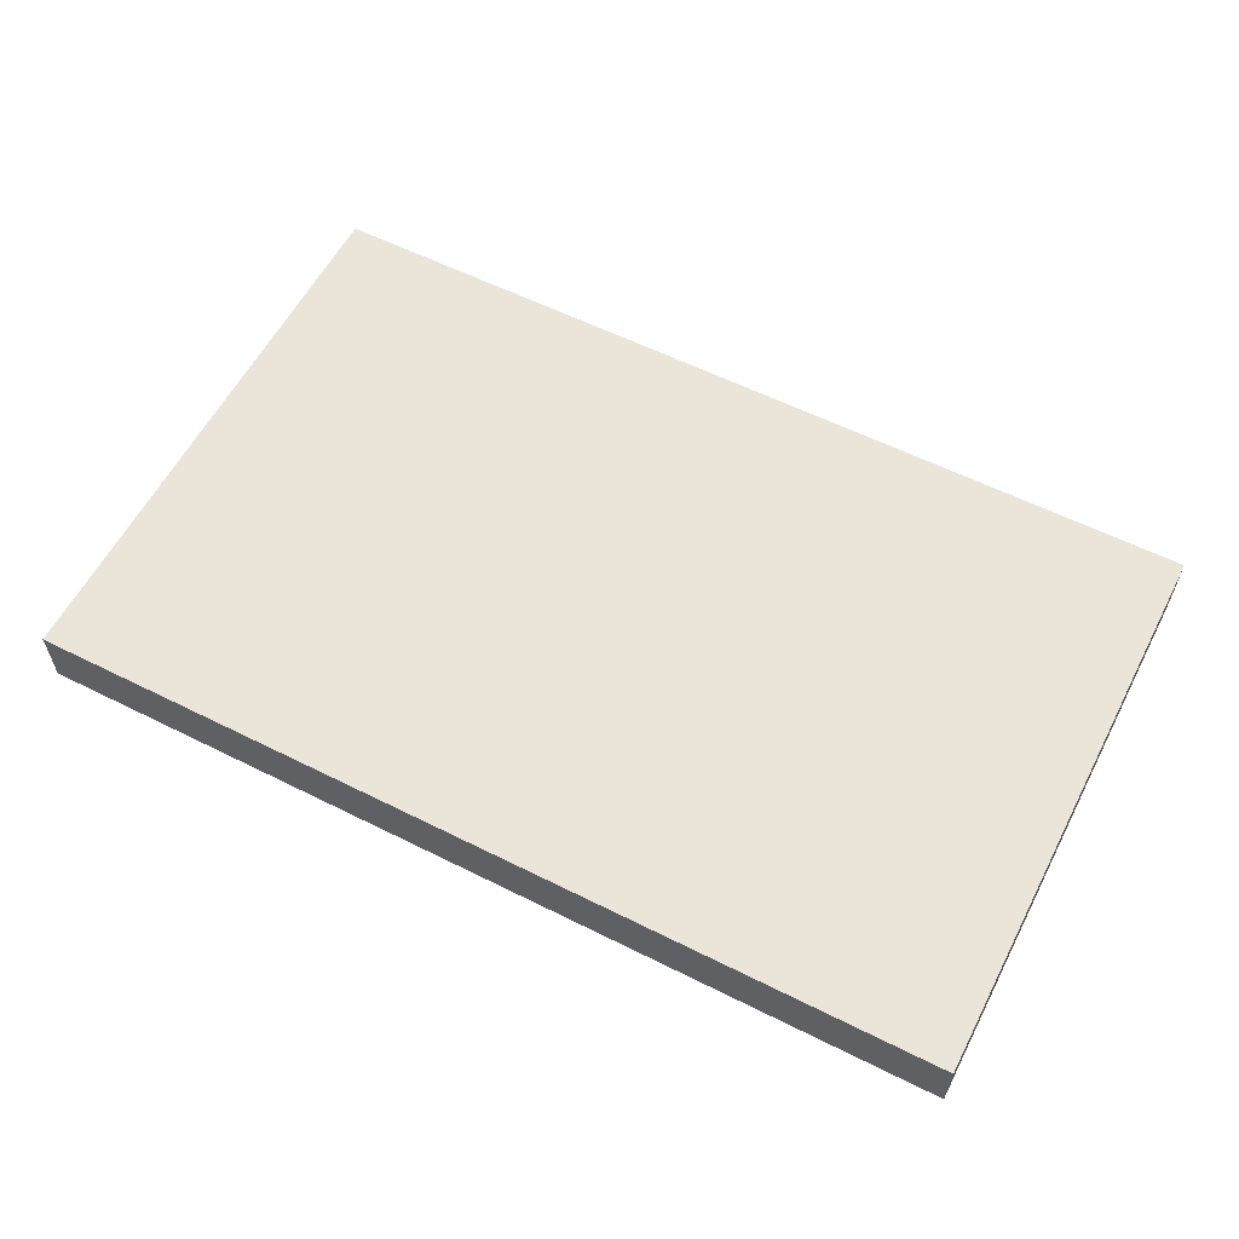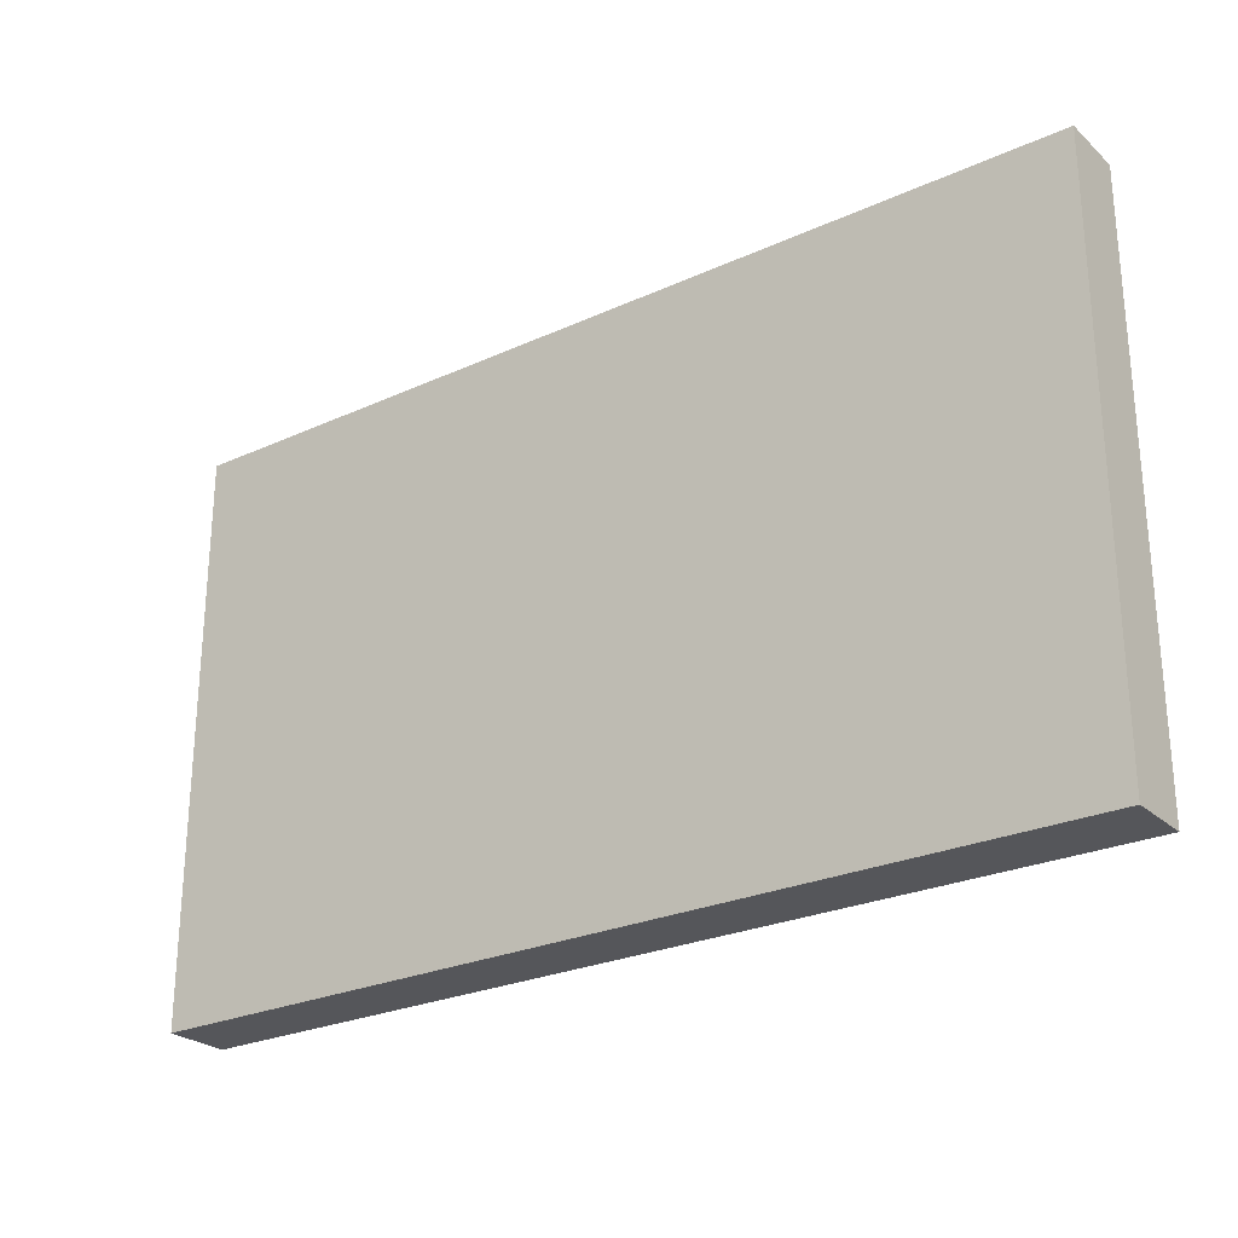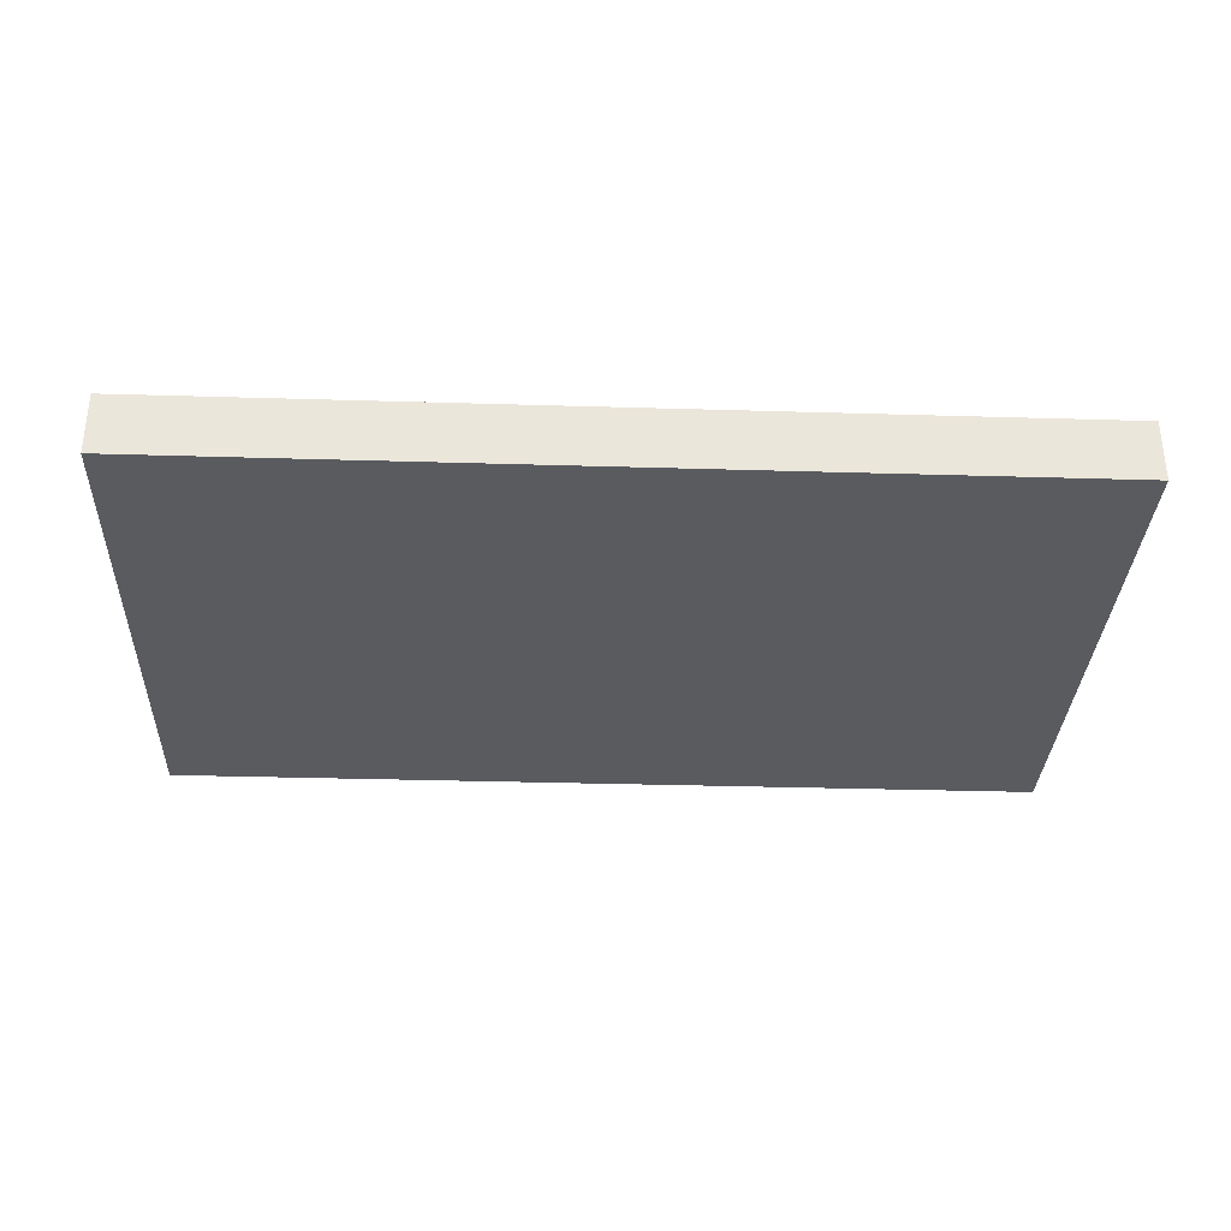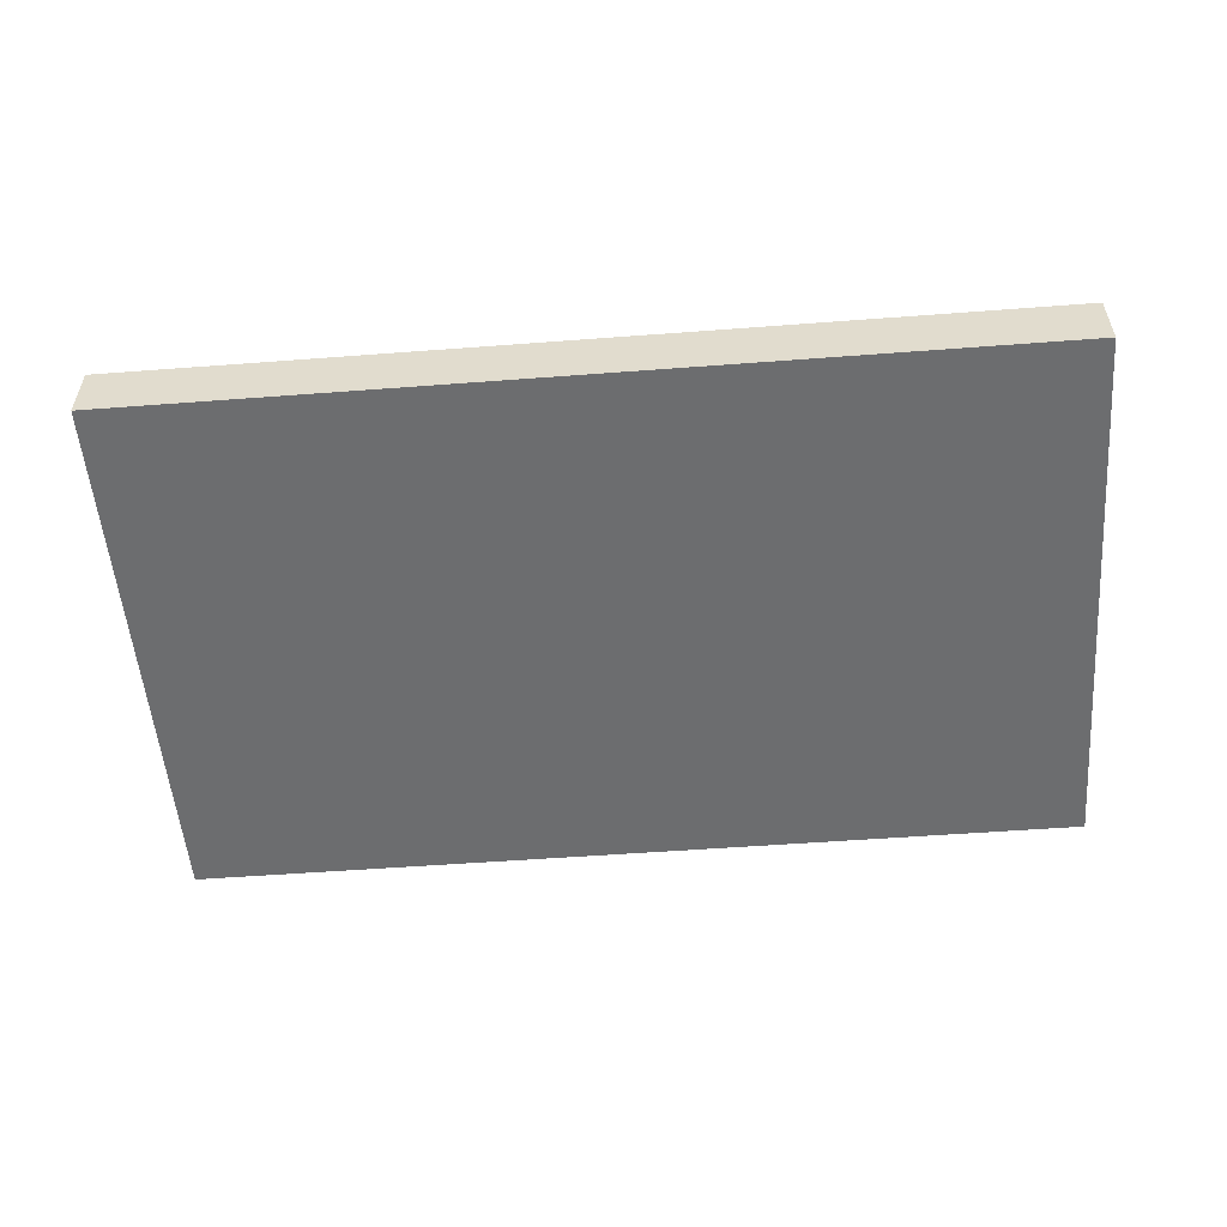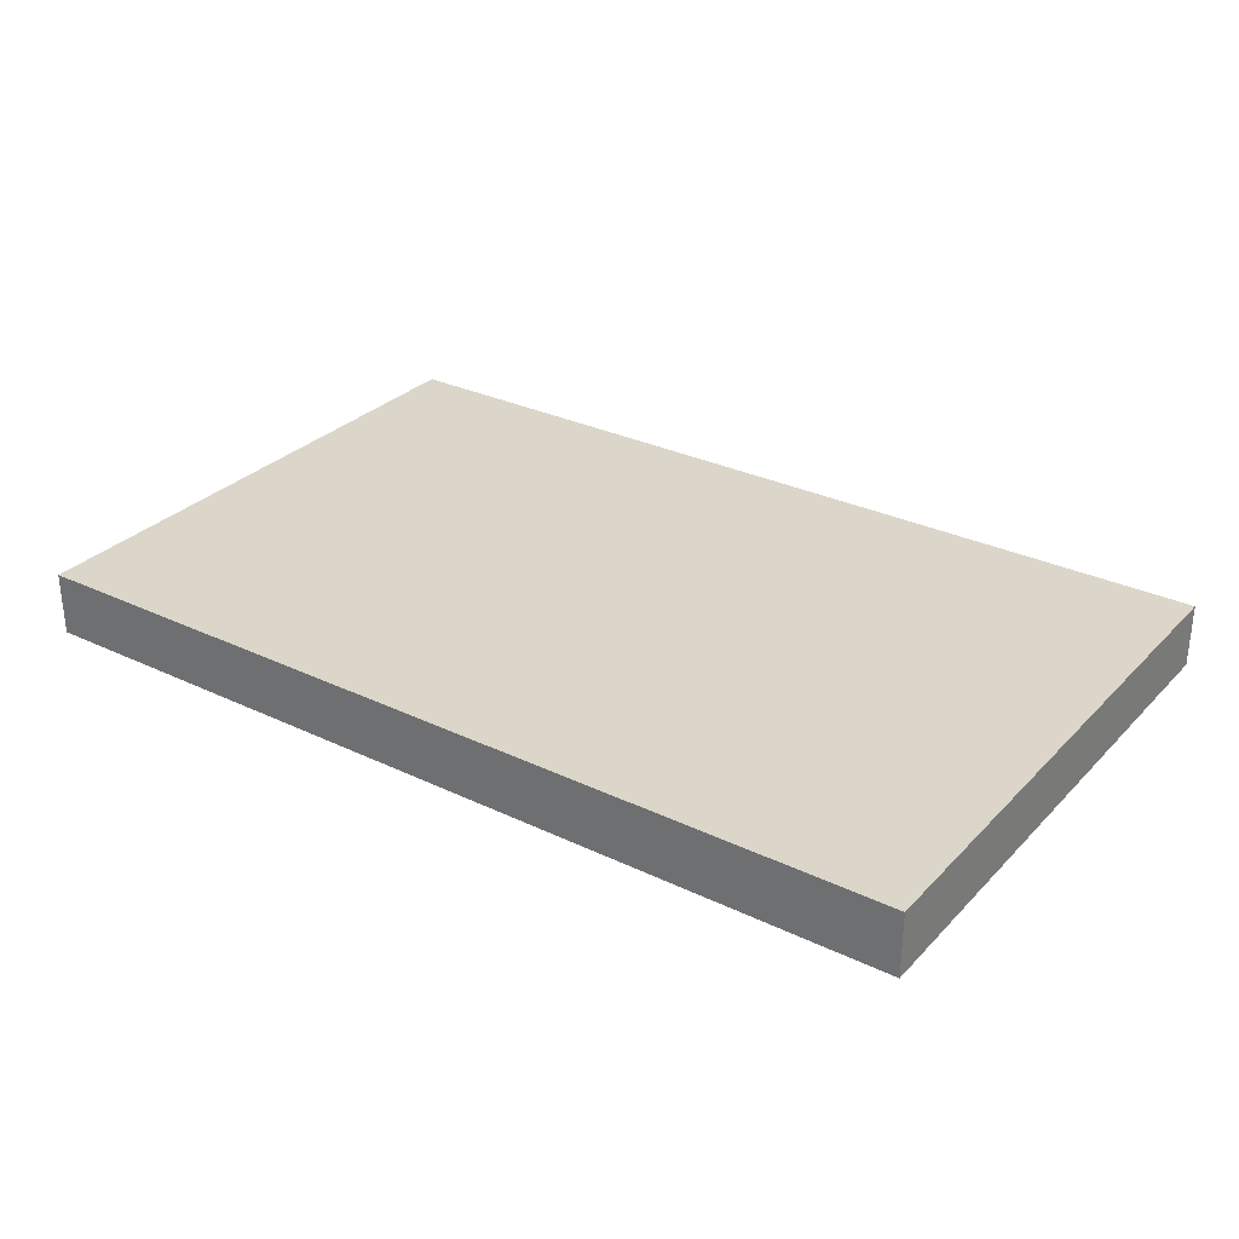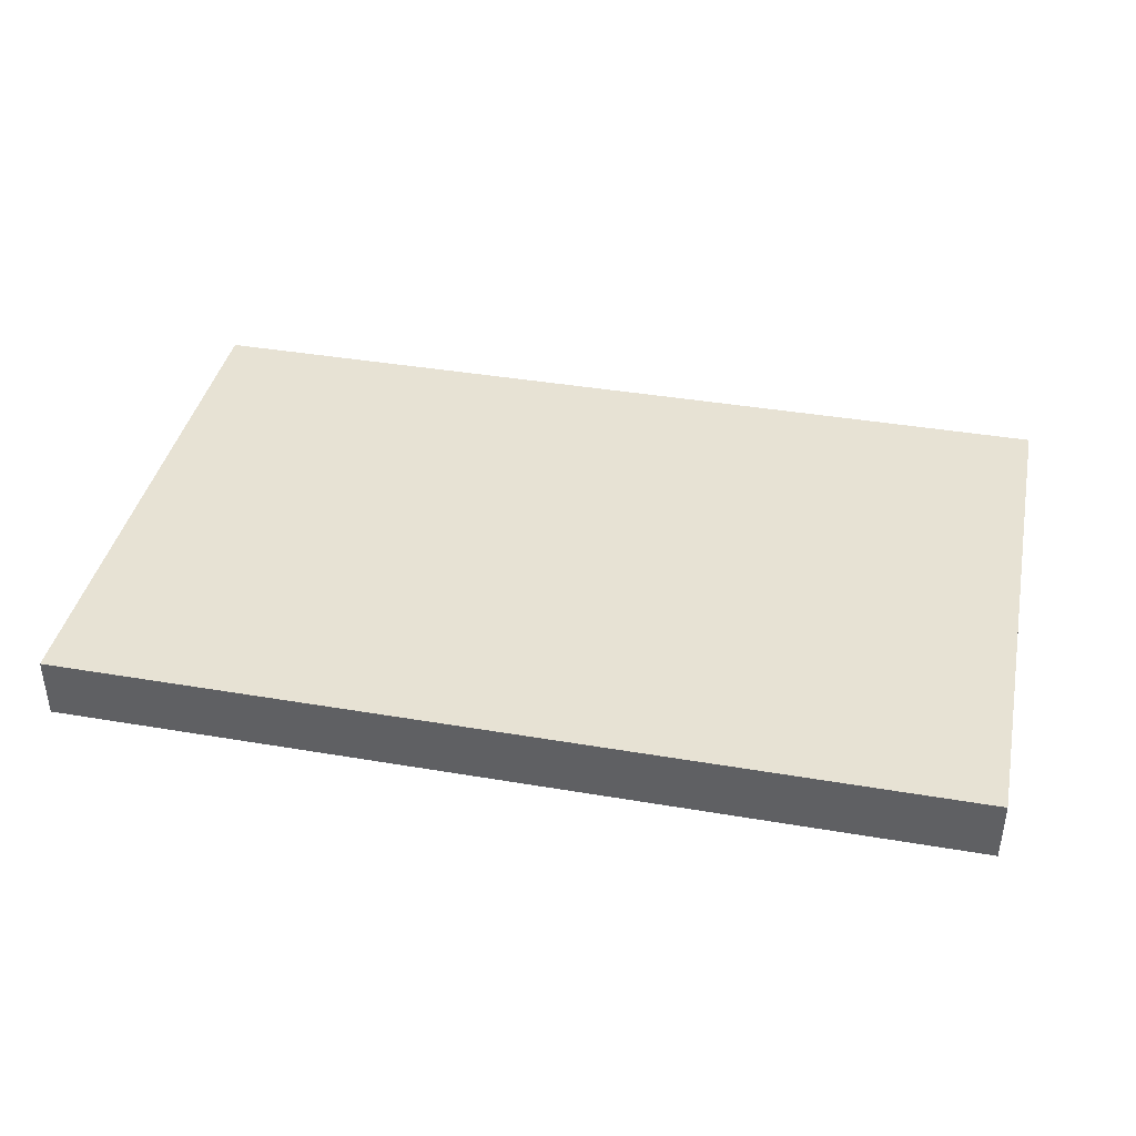
<metadata>
{"format":"obj","ext":"obj","renderer":"f3d","projection":"perspective","resolution":1024,"background":"white","views":[{"elev":58.7,"azim":-152.7,"up":"+Z"},{"elev":-25.9,"azim":-144.1,"up":"+Y"},{"elev":-32.5,"azim":177.6,"up":"+Z"},{"elev":-53.9,"azim":-175.4,"up":"+Z"},{"elev":30.0,"azim":-145.1,"up":"+Z"},{"elev":39.7,"azim":11.9,"up":"+Z"}]}
</metadata>
<code>
v -2.574 -1.587 0.178
v 2.574 -1.587 0.178
v -2.574 1.587 0.178
v 2.574 1.587 0.178
v -2.574 1.587 -0.178
v 2.574 1.587 -0.178
v -2.574 -1.587 -0.178
v 2.574 -1.587 -0.178
f 1 2 4 3
f 3 4 6 5
f 5 6 8 7
f 7 8 2 1
f 2 8 6 4
f 7 1 3 5

</code>
